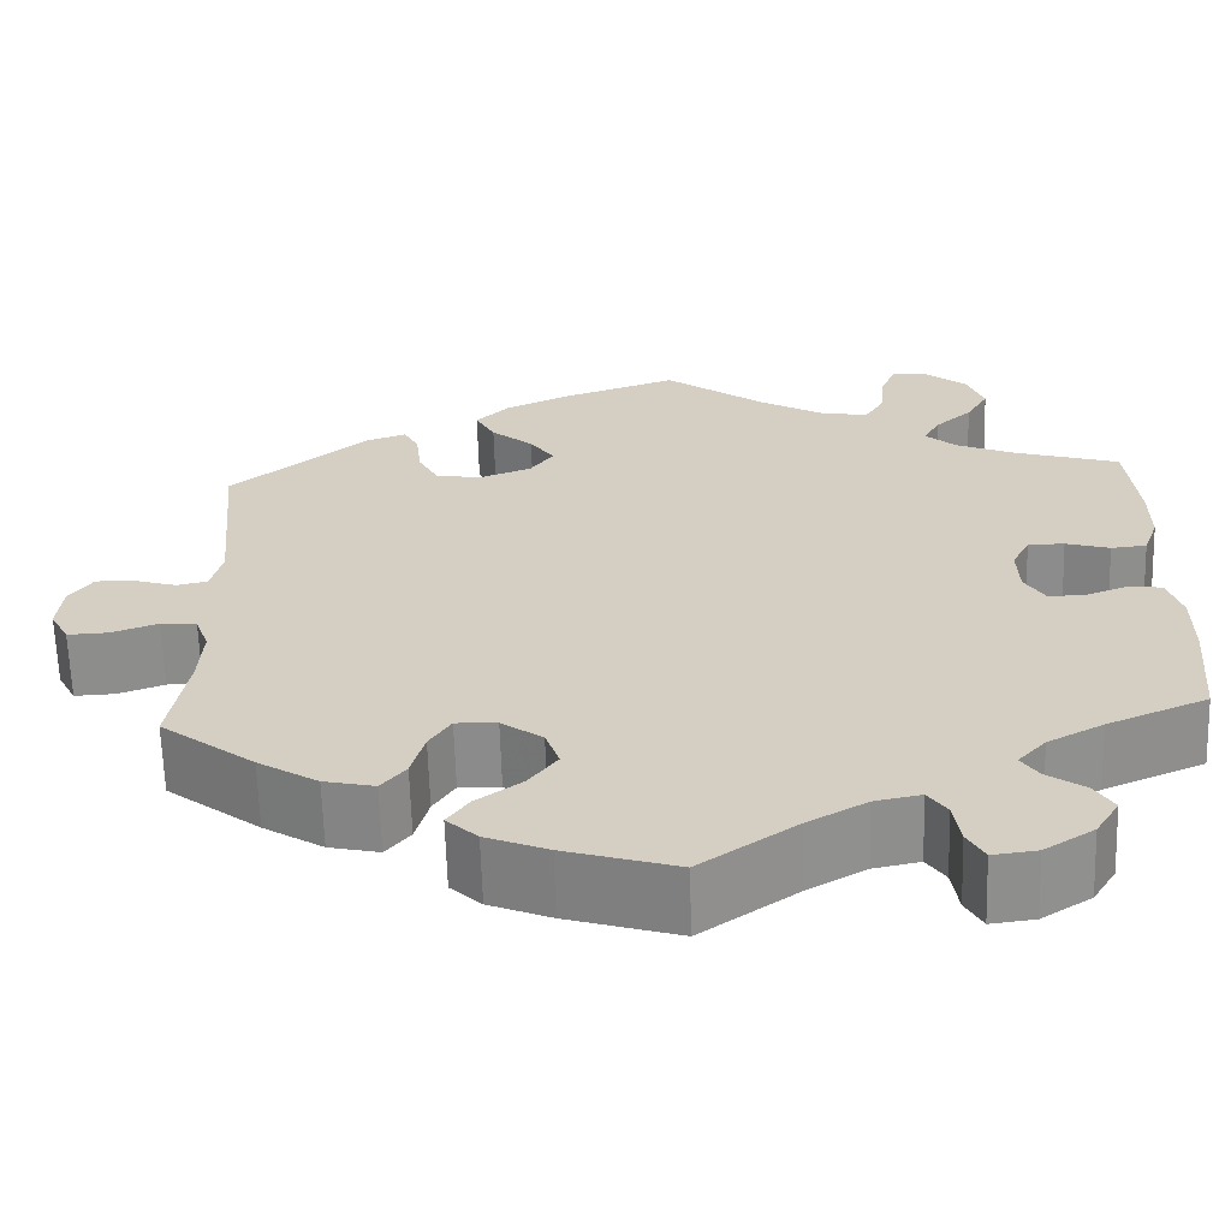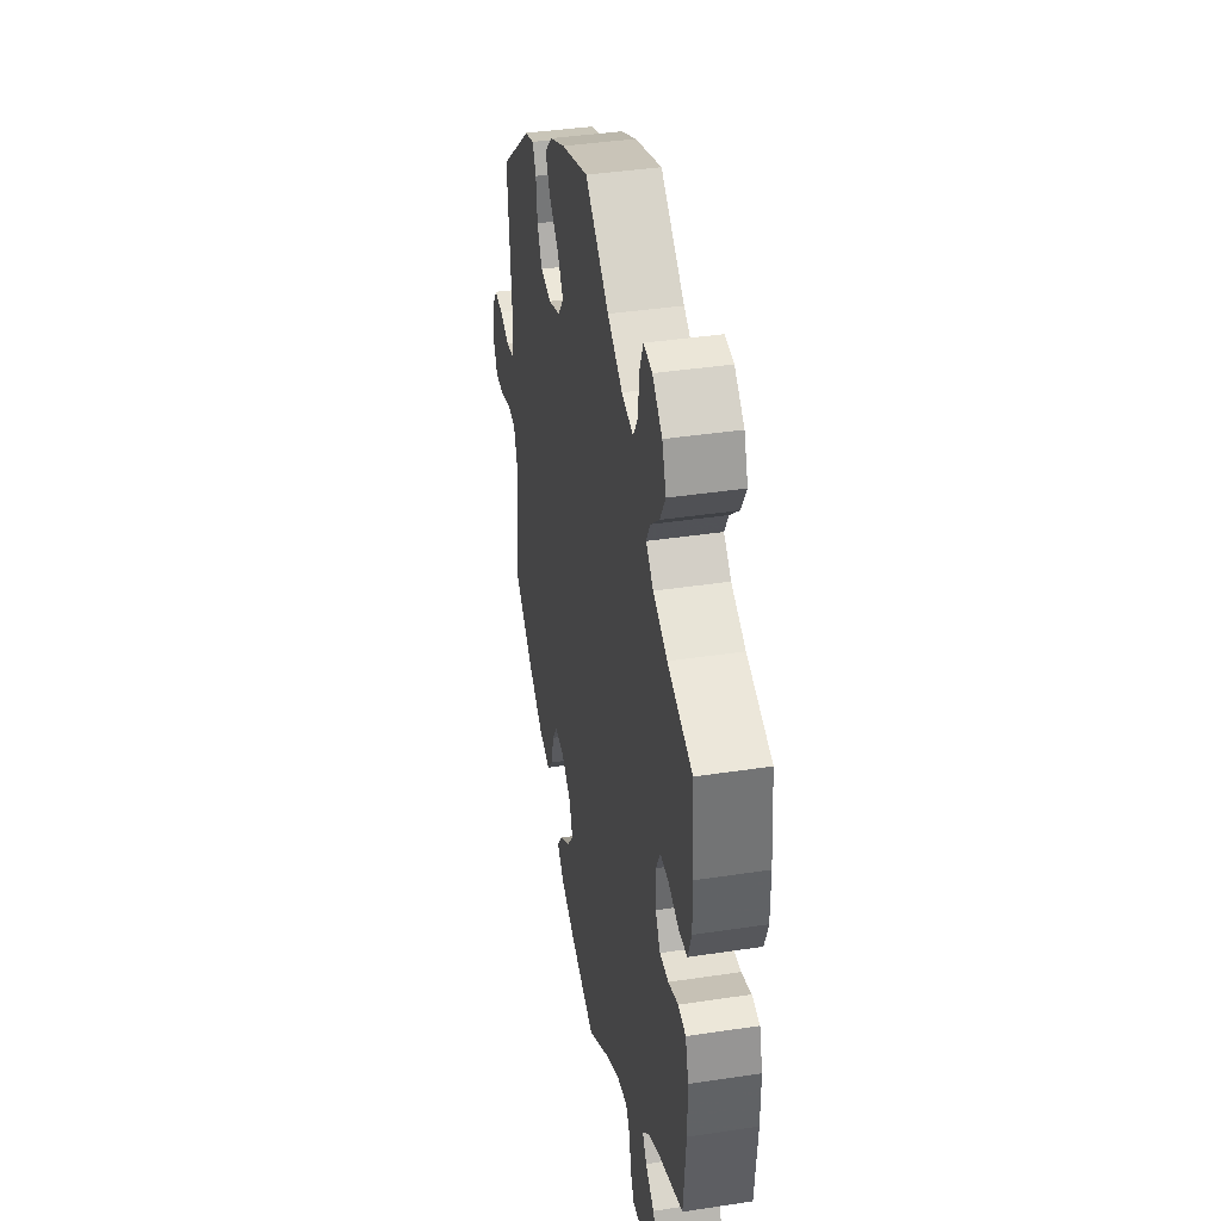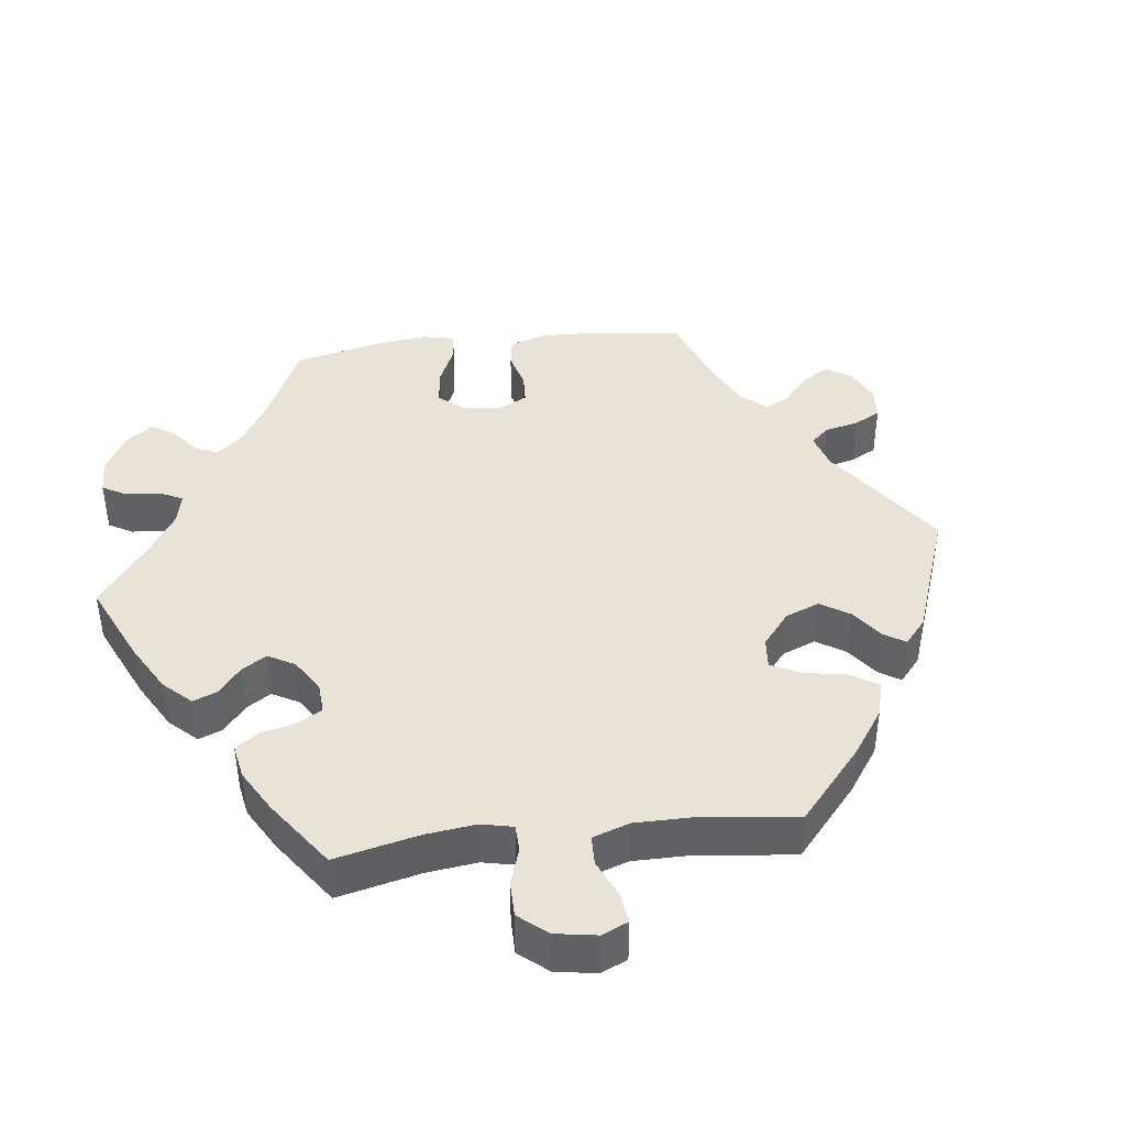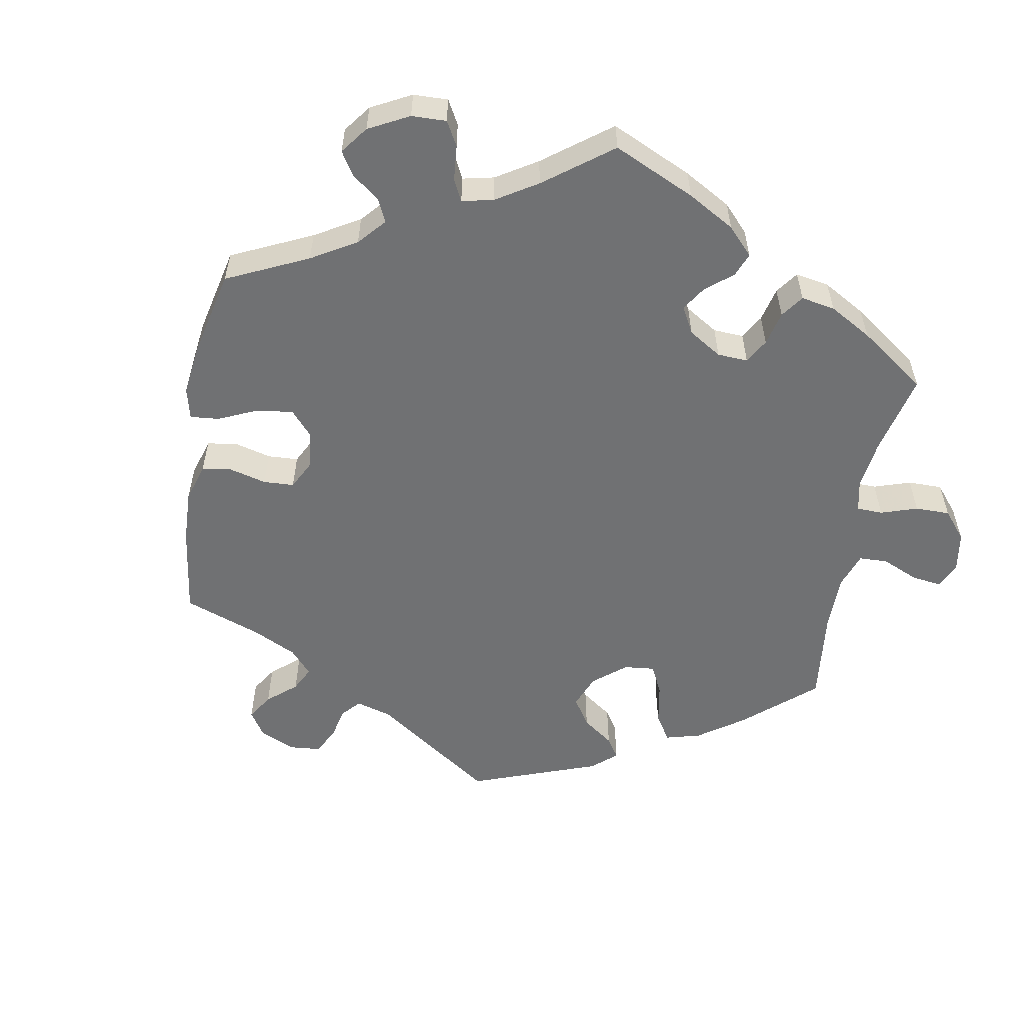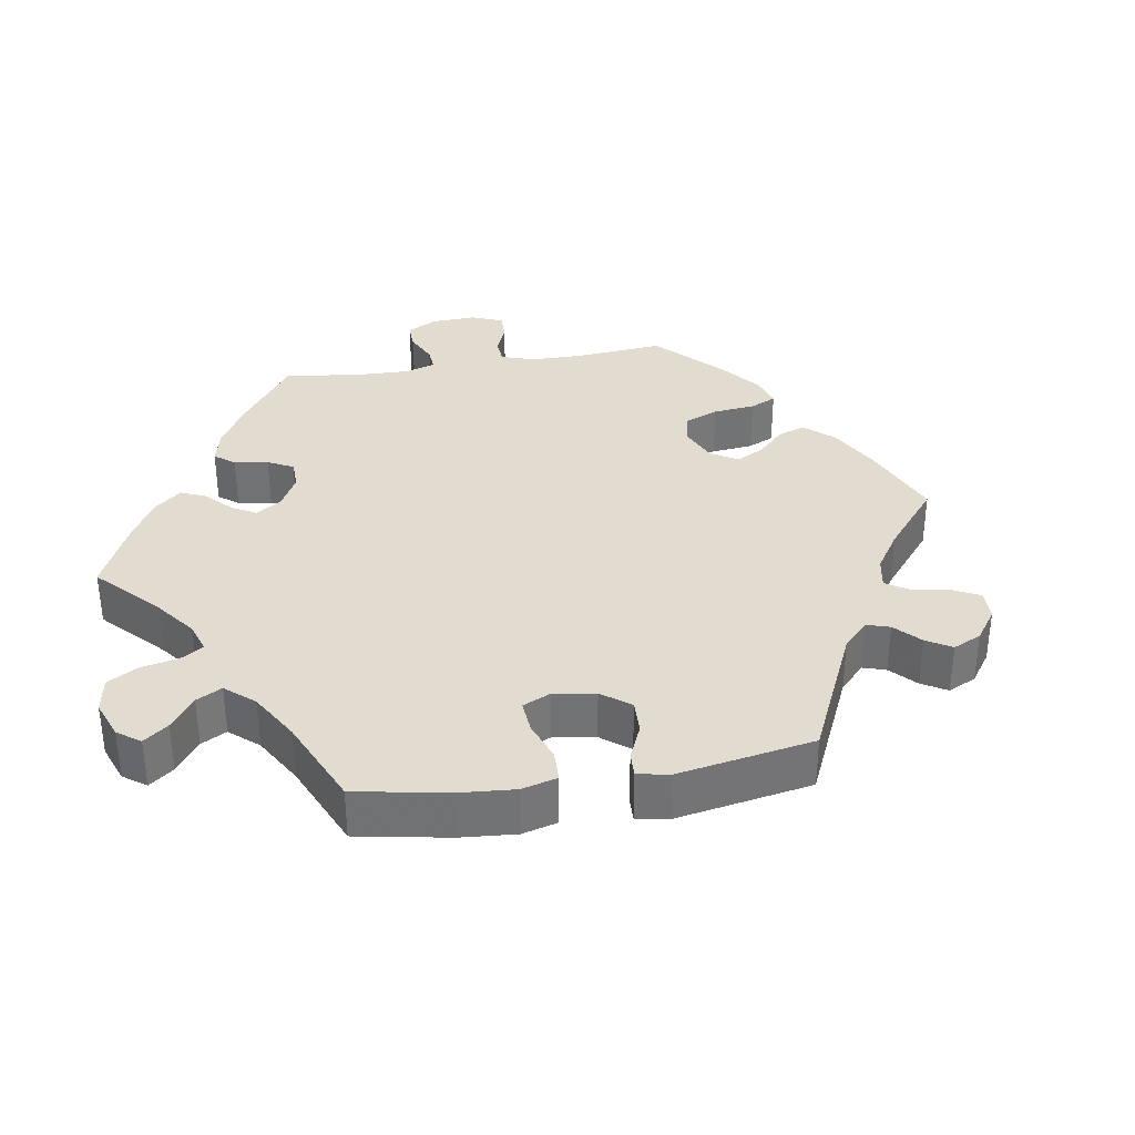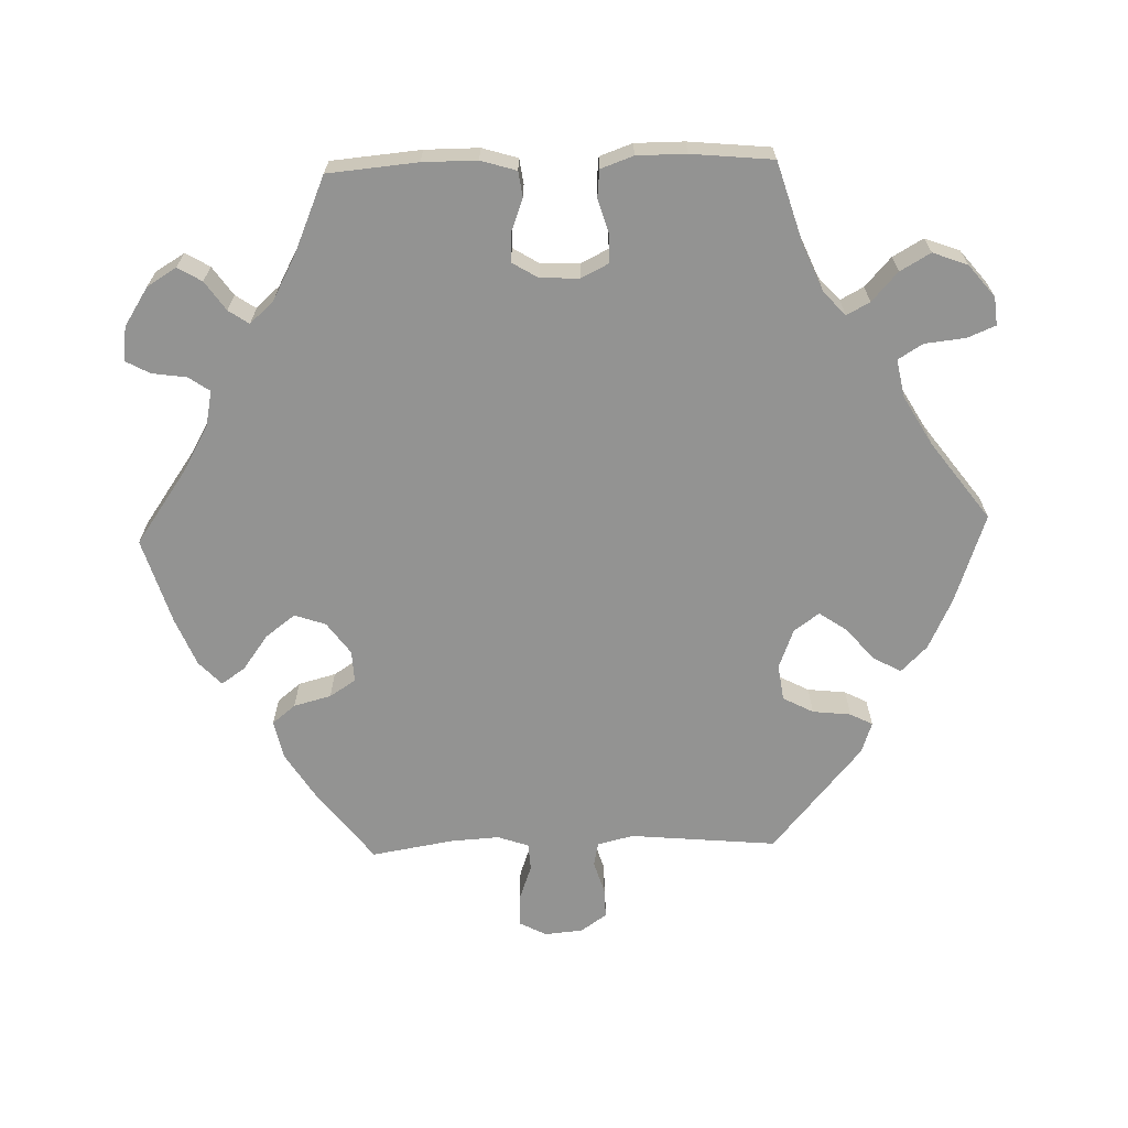
<metadata>
{"format":"obj","ext":"obj","renderer":"f3d","projection":"perspective","resolution":1024,"background":"white","views":[{"elev":-64.2,"azim":-178.3,"up":"+Z"},{"elev":40.0,"azim":-100.6,"up":"+Z"},{"elev":41.7,"azim":-36.9,"up":"+Y"},{"elev":-55.2,"azim":-129.9,"up":"+Y"},{"elev":34.5,"azim":20.4,"up":"+Y"},{"elev":-66.7,"azim":-88.2,"up":"+Y"}]}
</metadata>
<code>
v -0.389 0.07 0.323
v -0.325 0.07 0.35
v -0.292 0.07 0.38
v -0.309 0.07 0.412
v -0.349 0.07 0.448
v -0.373 0.07 0.49
v -0.355 0.07 0.538
v -0.311 0.07 0.574
v -0.272 0.07 0.578
v -0.256 0.07 0.539
v -0.25 0.07 0.483
v -0.229 0.07 0.449
v -0.177 0.07 0.459
v -0.109 0.07 0.498
v -0.001 0.07 0.578
v 0.122 0.07 0.535
v 0.192 0.07 0.502
v 0.228 0.07 0.466
v 0.207 0.07 0.427
v 0.162 0.07 0.389
v 0.136 0.07 0.351
v 0.161 0.07 0.316
v 0.216 0.07 0.295
v 0.266 0.07 0.302
v 0.288 0.07 0.344
v 0.294 0.07 0.397
v 0.31 0.07 0.428
v 0.353 0.07 0.413
v 0.5 0.07 0.289
v 0.481 0.07 0.086
v 0.493 0.07 0.036
v 0.526 0.07 0.029
v 0.572 0.07 0.043
v 0.613 0.07 0.044
v 0.638 0.07 0.008
v 0.643 0.07 -0.045
v 0.623 0.07 -0.083
v 0.58 0.07 -0.081
v 0.53 0.07 -0.063
v 0.492 0.07 -0.065
v 0.477 0.07 -0.108
v 0.481 0.07 -0.175
v 0.5 0.07 -0.289
v 0.4 0.07 -0.366
v 0.336 0.07 -0.406
v 0.282 0.07 -0.418
v 0.256 0.07 -0.386
v 0.242 0.07 -0.334
v 0.219 0.07 -0.298
v 0.175 0.07 -0.3
v 0.131 0.07 -0.332
v 0.116 0.07 -0.375
v 0.147 0.07 -0.416
v 0.195 0.07 -0.451
v 0.218 0.07 -0.484
v 0.185 0.07 -0.515
v 0.119 0.07 -0.542
v 0 0.07 -0.578
v -0.102 0.07 -0.506
v -0.165 0.07 -0.47
v -0.214 0.07 -0.46
v -0.234 0.07 -0.489
v -0.241 0.07 -0.537
v -0.259 0.07 -0.57
v -0.306 0.07 -0.564
v -0.359 0.07 -0.53
v -0.384 0.07 -0.489
v -0.364 0.07 -0.456
v -0.324 0.07 -0.428
v -0.305 0.07 -0.4
v -0.335 0.07 -0.367
v -0.394 0.07 -0.335
v -0.501 0.07 -0.289
v -0.512 0.07 -0.165
v -0.512 0.07 -0.09
v -0.497 0.07 -0.041
v -0.462 0.07 -0.036
v -0.417 0.07 -0.053
v -0.377 0.07 -0.055
v -0.355 0.07 -0.019
v -0.353 0.07 0.035
v -0.372 0.07 0.073
v -0.411 0.07 0.073
v -0.458 0.07 0.059
v -0.496 0.07 0.063
v -0.512 0.07 0.108
v -0.512 0.07 0.176
v -0.501 0.07 0.289
v -0.389 0 0.323
v -0.325 0 0.35
v -0.292 0 0.38
v -0.309 0 0.412
v -0.349 0 0.448
v -0.373 0 0.49
v -0.355 0 0.538
v -0.311 0 0.574
v -0.272 0 0.578
v -0.256 0 0.539
v -0.25 0 0.483
v -0.229 0 0.449
v -0.177 0 0.459
v -0.109 0 0.498
v -0.001 0 0.578
v 0.122 0 0.535
v 0.192 0 0.502
v 0.228 0 0.466
v 0.207 0 0.427
v 0.162 0 0.389
v 0.136 0 0.351
v 0.161 0 0.316
v 0.216 0 0.295
v 0.266 0 0.302
v 0.288 0 0.344
v 0.294 0 0.397
v 0.31 0 0.428
v 0.353 0 0.413
v 0.5 0 0.289
v 0.481 0 0.086
v 0.493 0 0.036
v 0.526 0 0.029
v 0.572 0 0.043
v 0.613 0 0.044
v 0.638 0 0.008
v 0.643 0 -0.045
v 0.623 0 -0.083
v 0.58 0 -0.081
v 0.53 0 -0.063
v 0.492 0 -0.065
v 0.477 0 -0.108
v 0.481 0 -0.175
v 0.5 0 -0.289
v 0.4 0 -0.366
v 0.336 0 -0.406
v 0.282 0 -0.418
v 0.256 0 -0.386
v 0.242 0 -0.334
v 0.219 0 -0.298
v 0.175 0 -0.3
v 0.131 0 -0.332
v 0.116 0 -0.375
v 0.147 0 -0.416
v 0.195 0 -0.451
v 0.218 0 -0.484
v 0.185 0 -0.515
v 0.119 0 -0.542
v 0 0 -0.578
v -0.102 0 -0.506
v -0.165 0 -0.47
v -0.214 0 -0.46
v -0.234 0 -0.489
v -0.241 0 -0.537
v -0.259 0 -0.57
v -0.306 0 -0.564
v -0.359 0 -0.53
v -0.384 0 -0.489
v -0.364 0 -0.456
v -0.324 0 -0.428
v -0.305 0 -0.4
v -0.335 0 -0.367
v -0.394 0 -0.335
v -0.501 0 -0.289
v -0.512 0 -0.165
v -0.512 0 -0.09
v -0.497 0 -0.041
v -0.462 0 -0.036
v -0.417 0 -0.053
v -0.377 0 -0.055
v -0.355 0 -0.019
v -0.353 0 0.035
v -0.372 0 0.073
v -0.411 0 0.073
v -0.458 0 0.059
v -0.496 0 0.063
v -0.512 0 0.108
v -0.512 0 0.176
v -0.501 0 0.289
f 87 88 1
f 86 87 1 2
f 83 84 85 86
f 82 83 86 2
f 81 82 2 3
f 80 81 3
f 75 76 77 78
f 75 78 79
f 72 73 74 75
f 71 72 75 79
f 70 71 79 80
f 66 67 68 69
f 66 69 70
f 65 66 70
f 62 63 64 65
f 61 62 65 70
f 60 61 70 80
f 56 57 58 59
f 53 54 55 56
f 52 53 56 59
f 51 52 59 60
f 45 46 47 48
f 45 48 49
f 42 43 44 45
f 41 42 45 49
f 40 41 49 50
f 36 37 38 39
f 36 39 40
f 35 36 40
f 32 33 34 35
f 32 35 40
f 31 32 40 50
f 27 28 29 30
f 25 26 27 30
f 24 25 30 31
f 23 24 31 50
f 17 18 19 20
f 17 20 21
f 14 15 16 17
f 13 14 17 21
f 12 13 21 22
f 8 9 10 11
f 8 11 12
f 7 8 12
f 4 5 6 7
f 3 4 7 12
f 50 51 60 80
f 22 23 50 80
f 3 12 22 80
f 89 176 175
f 90 89 175 174
f 174 173 172 171
f 90 174 171 170
f 91 90 170 169
f 91 169 168
f 166 165 164 163
f 167 166 163
f 163 162 161 160
f 167 163 160 159
f 168 167 159 158
f 157 156 155 154
f 158 157 154
f 158 154 153
f 153 152 151 150
f 158 153 150 149
f 168 158 149 148
f 147 146 145 144
f 144 143 142 141
f 147 144 141 140
f 148 147 140 139
f 136 135 134 133
f 137 136 133
f 133 132 131 130
f 137 133 130 129
f 138 137 129 128
f 127 126 125 124
f 128 127 124
f 128 124 123
f 123 122 121 120
f 128 123 120
f 138 128 120 119
f 118 117 116 115
f 118 115 114 113
f 119 118 113 112
f 138 119 112 111
f 108 107 106 105
f 109 108 105
f 105 104 103 102
f 109 105 102 101
f 110 109 101 100
f 99 98 97 96
f 100 99 96
f 100 96 95
f 95 94 93 92
f 100 95 92 91
f 168 148 139 138
f 168 138 111 110
f 168 110 100 91
f 1 89 90 2
f 2 90 91 3
f 3 91 92 4
f 4 92 93 5
f 5 93 94 6
f 6 94 95 7
f 7 95 96 8
f 8 96 97 9
f 9 97 98 10
f 10 98 99 11
f 11 99 100 12
f 12 100 101 13
f 13 101 102 14
f 14 102 103 15
f 15 103 104 16
f 16 104 105 17
f 17 105 106 18
f 18 106 107 19
f 19 107 108 20
f 20 108 109 21
f 21 109 110 22
f 22 110 111 23
f 23 111 112 24
f 24 112 113 25
f 25 113 114 26
f 26 114 115 27
f 27 115 116 28
f 28 116 117 29
f 29 117 118 30
f 30 118 119 31
f 31 119 120 32
f 32 120 121 33
f 33 121 122 34
f 34 122 123 35
f 35 123 124 36
f 36 124 125 37
f 37 125 126 38
f 38 126 127 39
f 39 127 128 40
f 40 128 129 41
f 41 129 130 42
f 42 130 131 43
f 43 131 132 44
f 44 132 133 45
f 45 133 134 46
f 46 134 135 47
f 47 135 136 48
f 48 136 137 49
f 49 137 138 50
f 50 138 139 51
f 51 139 140 52
f 52 140 141 53
f 53 141 142 54
f 54 142 143 55
f 55 143 144 56
f 56 144 145 57
f 57 145 146 58
f 58 146 147 59
f 59 147 148 60
f 60 148 149 61
f 61 149 150 62
f 62 150 151 63
f 63 151 152 64
f 64 152 153 65
f 65 153 154 66
f 66 154 155 67
f 67 155 156 68
f 68 156 157 69
f 69 157 158 70
f 70 158 159 71
f 71 159 160 72
f 72 160 161 73
f 73 161 162 74
f 74 162 163 75
f 75 163 164 76
f 76 164 165 77
f 77 165 166 78
f 78 166 167 79
f 79 167 168 80
f 80 168 169 81
f 81 169 170 82
f 82 170 171 83
f 83 171 172 84
f 84 172 173 85
f 85 173 174 86
f 86 174 175 87
f 87 175 176 88
f 88 176 89 1

</code>
